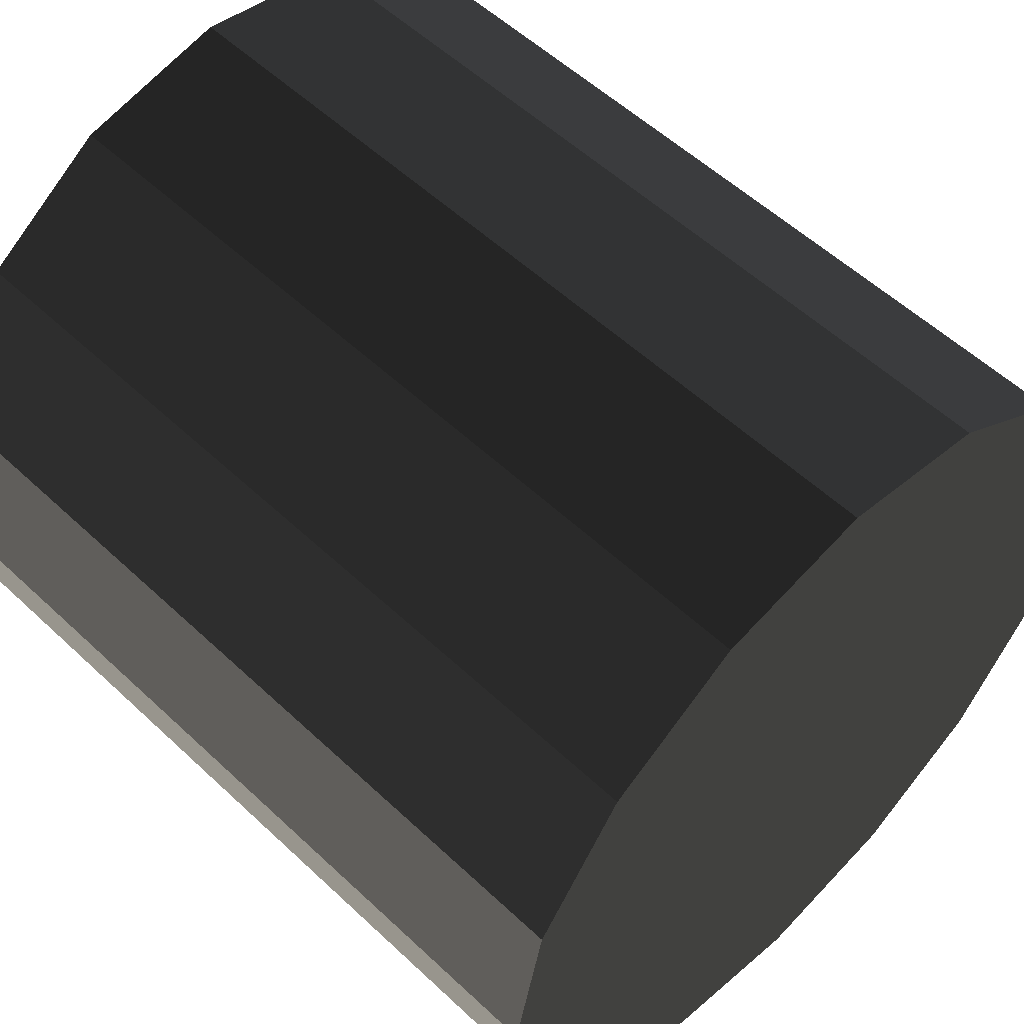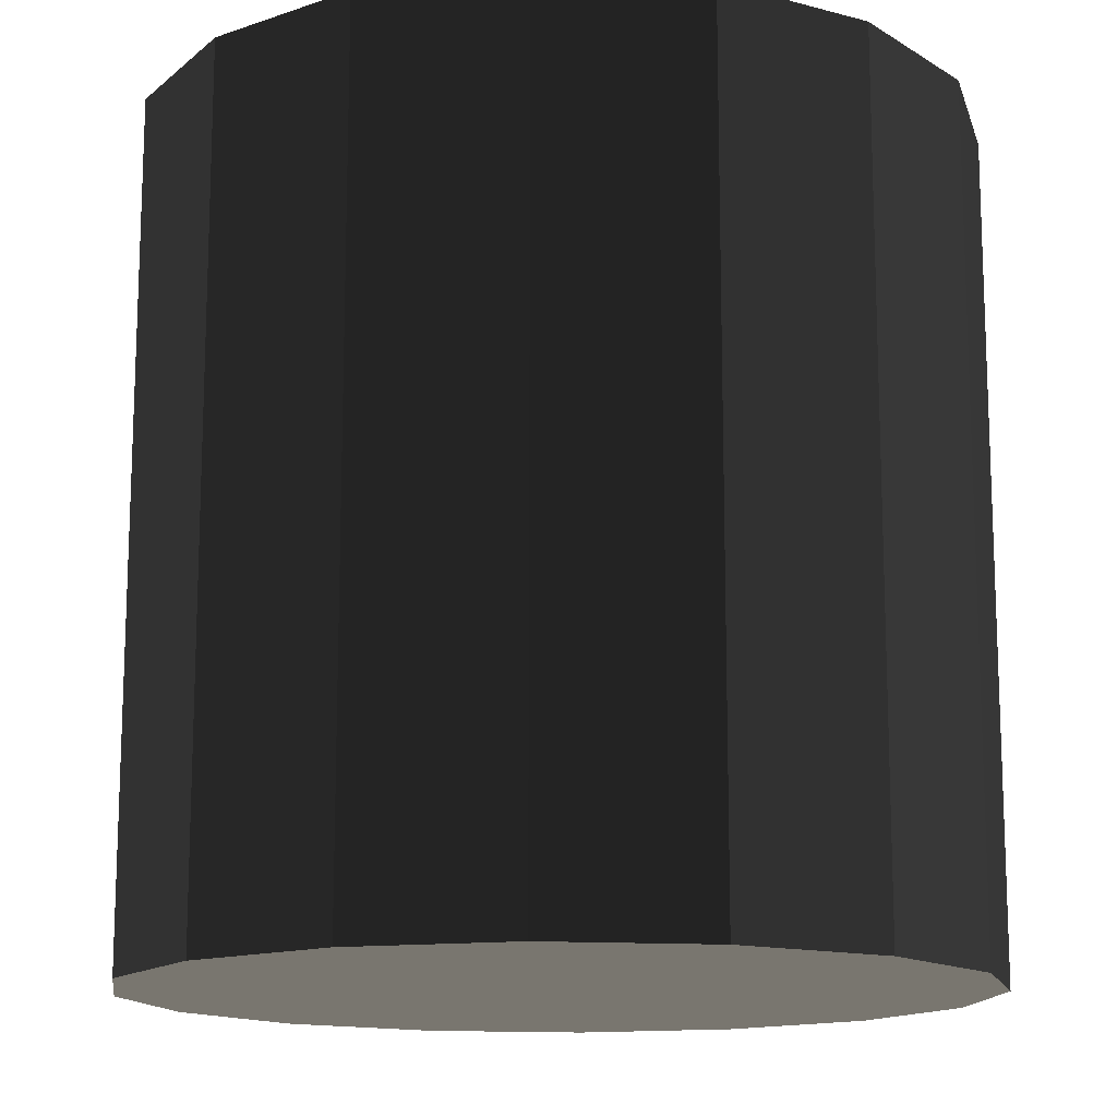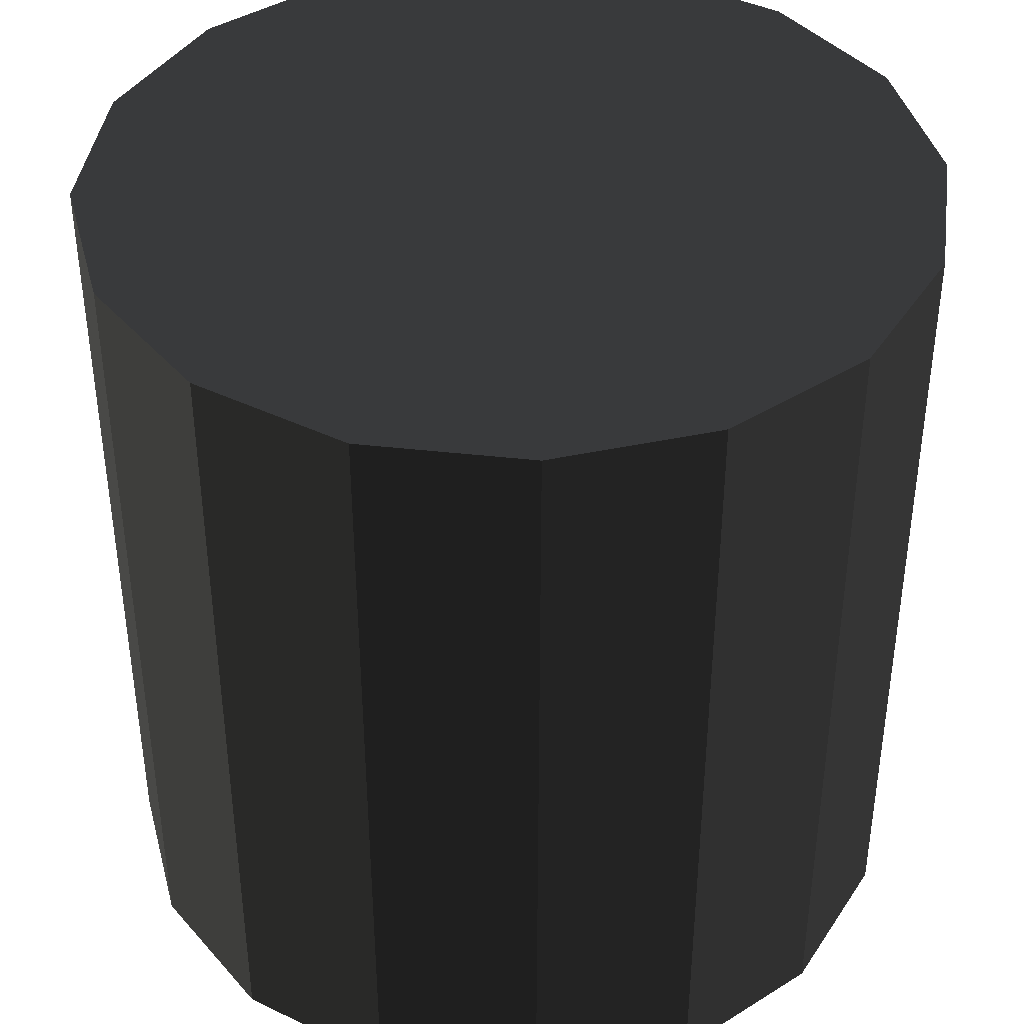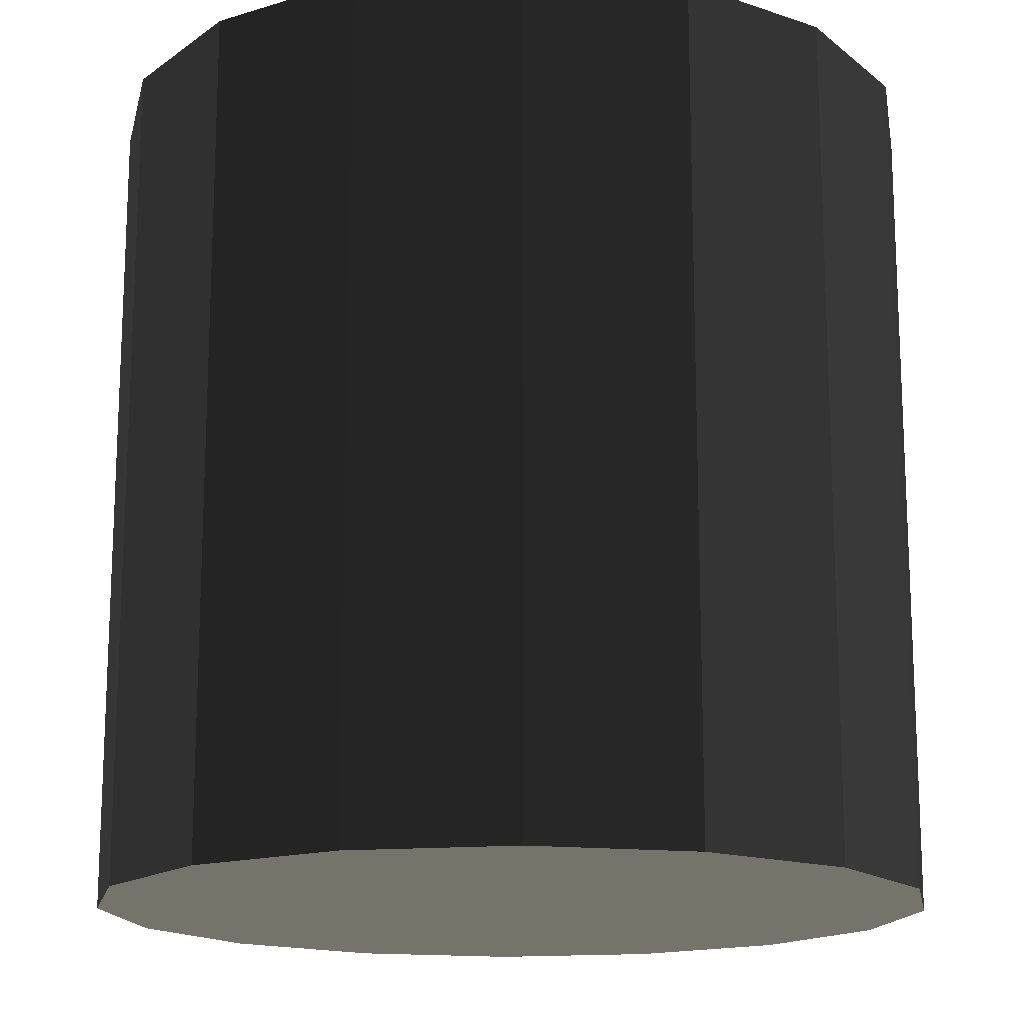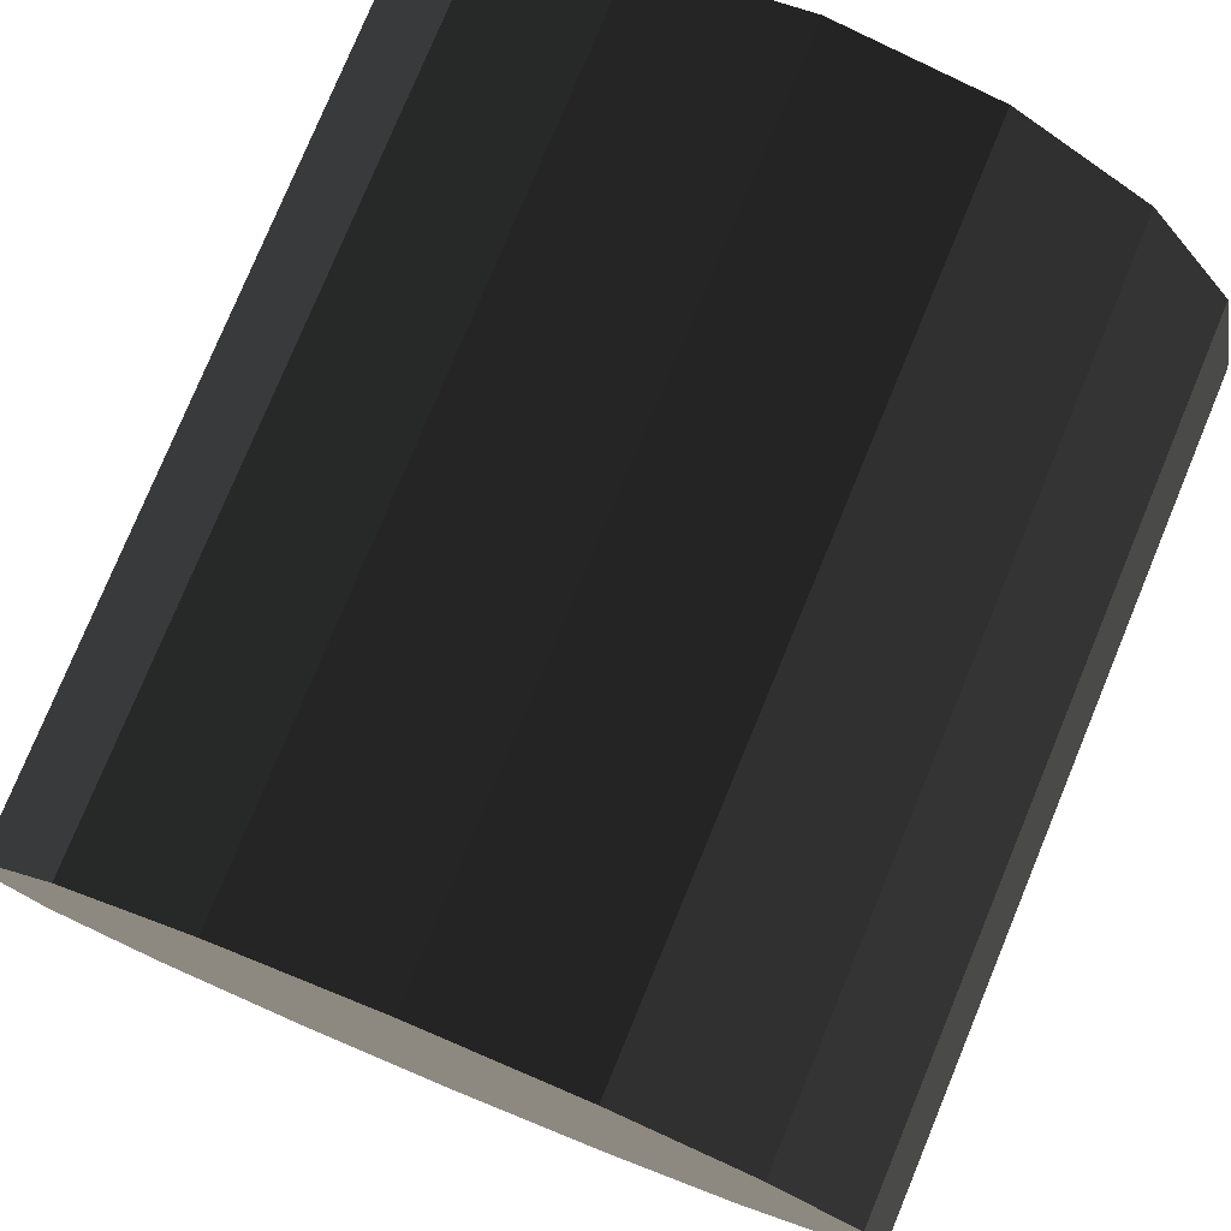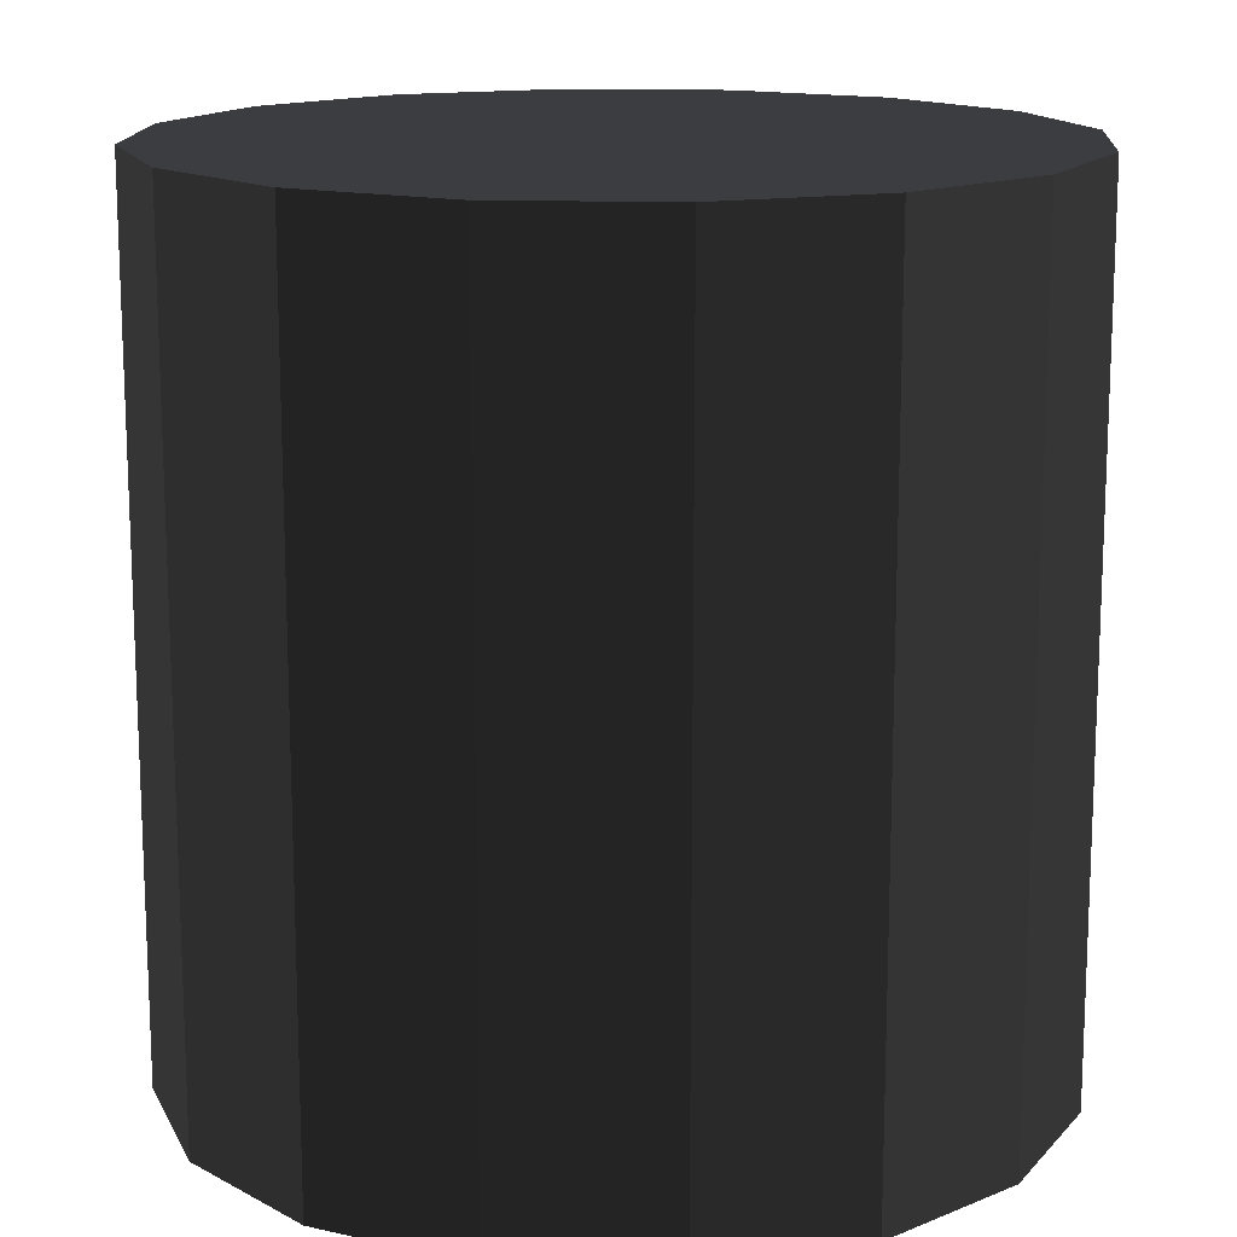
<metadata>
{"format":"obj","ext":"obj","renderer":"f3d","projection":"perspective","resolution":1024,"background":"white","views":[{"elev":55.5,"azim":134.6,"up":"+Z"},{"elev":-14.2,"azim":-109.2,"up":"+Y"},{"elev":40.9,"azim":86.6,"up":"+Y"},{"elev":-16.0,"azim":-23.8,"up":"+Y"},{"elev":78.0,"azim":22.5,"up":"+Z"},{"elev":14.9,"azim":-142.6,"up":"+Y"}]}
</metadata>
<code>
o Cylinder
v 0 1 -0
v 1 1 -0
v 0.9239 1 0.3827
v 0.7071 1 0.7071
v 0.3827 1 0.9239
v 0 1 1
v -0.3827 1 0.9239
v -0.7071 1 0.7071
v -0.9239 1 0.3827
v -1 1 -0
v -0.9239 1 -0.3827
v -0.7071 1 -0.7071
v -0.3827 1 -0.9239
v 0 1 -1
v 0.3827 1 -0.9239
v 0.7071 1 -0.7071
v 0.9239 1 -0.3827
v 0 -1 0
v 1 -1 0
v 0.9239 -1 0.3827
v 0.7071 -1 0.7071
v 0.3827 -1 0.9239
v 0 -1 1
v -0.3827 -1 0.9239
v -0.7071 -1 0.7071
v -0.9239 -1 0.3827
v -1 -1 0
v -0.9239 -1 -0.3827
v -0.7071 -1 -0.7071
v -0.3827 -1 -0.9239
v 0 -1 -1
v 0.3827 -1 -0.9239
v 0.7071 -1 -0.7071
v 0.9239 -1 -0.3827
f 1 2 3
f 1 3 4
f 1 4 5
f 1 5 6
f 1 6 7
f 1 7 8
f 1 8 9
f 1 9 10
f 1 10 11
f 1 11 12
f 1 12 13
f 1 13 14
f 1 14 15
f 1 15 16
f 1 16 17
f 1 17 2
f 18 20 19
f 18 21 20
f 18 22 21
f 18 23 22
f 18 24 23
f 18 25 24
f 18 26 25
f 18 27 26
f 18 28 27
f 18 29 28
f 18 30 29
f 18 31 30
f 18 32 31
f 18 33 32
f 18 34 33
f 18 19 34
f 19 3 2
f 20 4 3
f 21 5 4
f 22 6 5
f 23 7 6
f 24 8 7
f 25 9 8
f 26 10 9
f 27 11 10
f 28 12 11
f 29 13 12
f 30 14 13
f 31 15 14
f 32 16 15
f 33 17 16
f 34 2 17
f 19 20 3
f 20 21 4
f 21 22 5
f 22 23 6
f 23 24 7
f 24 25 8
f 25 26 9
f 26 27 10
f 27 28 11
f 28 29 12
f 29 30 13
f 30 31 14
f 31 32 15
f 32 33 16
f 33 34 17
f 34 19 2

</code>
